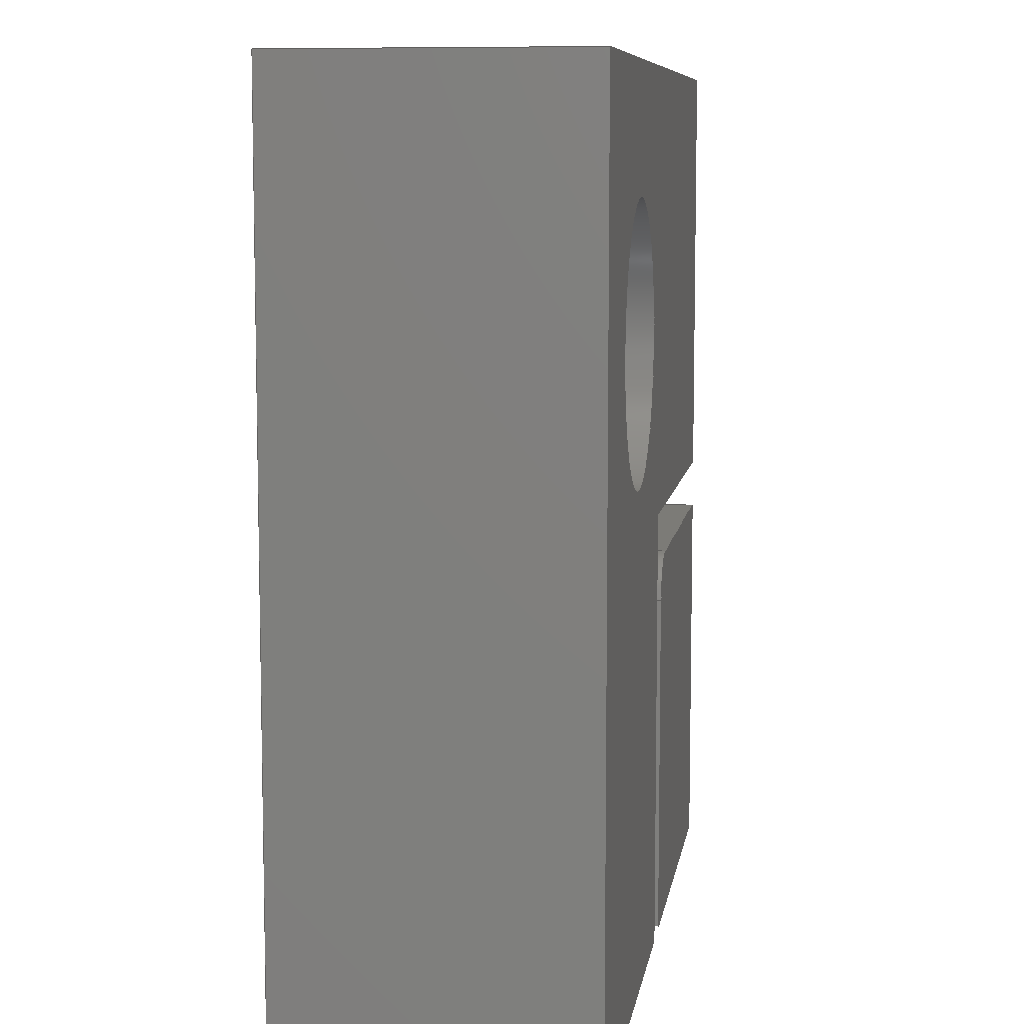
<metadata>
{"format":"step","ext":"step","renderer":"f3d","projection":"perspective","resolution":1024,"background":"white","views":[{"elev":8.2,"azim":-81.3,"up":"+Y"}]}
</metadata>
<code>
ISO-10303-21;
DATA;
#1=MECHANICAL_DESIGN_GEOMETRIC_PRESENTATION_REPRESENTATION('',(#4),#452);
#2=SHAPE_REPRESENTATION_RELATIONSHIP('SRR','None',#459,#3);
#3=ADVANCED_BREP_SHAPE_REPRESENTATION('',(#5),#451);
#4=STYLED_ITEM('',(#468),#5);
#5=MANIFOLD_SOLID_BREP('Body1',#268);
#6=FACE_BOUND('',#43,.T.);
#7=PLANE('',#285);
#8=PLANE('',#286);
#9=PLANE('',#287);
#10=PLANE('',#291);
#11=PLANE('',#292);
#12=PLANE('',#293);
#13=PLANE('',#294);
#14=PLANE('',#295);
#15=PLANE('',#296);
#16=PLANE('',#297);
#17=PLANE('',#298);
#18=PLANE('',#299);
#19=PLANE('',#300);
#20=FACE_OUTER_BOUND('',#35,.T.);
#21=FACE_OUTER_BOUND('',#36,.T.);
#22=FACE_OUTER_BOUND('',#37,.T.);
#23=FACE_OUTER_BOUND('',#38,.T.);
#24=FACE_OUTER_BOUND('',#39,.T.);
#25=FACE_OUTER_BOUND('',#40,.T.);
#26=FACE_OUTER_BOUND('',#41,.T.);
#27=FACE_OUTER_BOUND('',#42,.T.);
#28=FACE_OUTER_BOUND('',#44,.T.);
#29=FACE_OUTER_BOUND('',#45,.T.);
#30=FACE_OUTER_BOUND('',#46,.T.);
#31=FACE_OUTER_BOUND('',#47,.T.);
#32=FACE_OUTER_BOUND('',#48,.T.);
#33=FACE_OUTER_BOUND('',#49,.T.);
#34=FACE_OUTER_BOUND('',#50,.T.);
#35=EDGE_LOOP('',(#179,#180,#181,#182));
#36=EDGE_LOOP('',(#183,#184,#185,#186,#187));
#37=EDGE_LOOP('',(#188,#189,#190,#191));
#38=EDGE_LOOP('',(#192,#193,#194,#195));
#39=EDGE_LOOP('',(#196,#197,#198,#199));
#40=EDGE_LOOP('',(#200,#201,#202,#203));
#41=EDGE_LOOP('',(#204,#205,#206,#207));
#42=EDGE_LOOP('',(#208,#209,#210,#211,#212,#213));
#43=EDGE_LOOP('',(#214));
#44=EDGE_LOOP('',(#215));
#45=EDGE_LOOP('',(#216,#217,#218,#219));
#46=EDGE_LOOP('',(#220,#221,#222,#223,#224,#225,#226,#227));
#47=EDGE_LOOP('',(#228,#229,#230,#231,#232,#233,#234,#235));
#48=EDGE_LOOP('',(#236,#237,#238,#239));
#49=EDGE_LOOP('',(#240,#241,#242,#243));
#50=EDGE_LOOP('',(#244,#245,#246,#247,#248,#249,#250));
#51=LINE('',#379,#83);
#52=LINE('',#382,#84);
#53=LINE('',#385,#85);
#54=LINE('',#387,#86);
#55=LINE('',#389,#87);
#56=LINE('',#390,#88);
#57=LINE('',#393,#89);
#58=LINE('',#394,#90);
#59=LINE('',#397,#91);
#60=LINE('',#398,#92);
#61=LINE('',#403,#93);
#62=LINE('',#408,#94);
#63=LINE('',#410,#95);
#64=LINE('',#412,#96);
#65=LINE('',#413,#97);
#66=LINE('',#416,#98);
#67=LINE('',#418,#99);
#68=LINE('',#419,#100);
#69=LINE('',#423,#101);
#70=LINE('',#425,#102);
#71=LINE('',#426,#103);
#72=LINE('',#427,#104);
#73=LINE('',#431,#105);
#74=LINE('',#433,#106);
#75=LINE('',#434,#107);
#76=LINE('',#436,#108);
#77=LINE('',#438,#109);
#78=LINE('',#439,#110);
#79=LINE('',#442,#111);
#80=LINE('',#443,#112);
#81=LINE('',#444,#113);
#82=LINE('',#446,#114);
#83=VECTOR('',#307,10);
#84=VECTOR('',#310,10);
#85=VECTOR('',#313,10);
#86=VECTOR('',#314,10);
#87=VECTOR('',#315,10);
#88=VECTOR('',#316,10);
#89=VECTOR('',#319,10);
#90=VECTOR('',#320,10);
#91=VECTOR('',#323,10);
#92=VECTOR('',#324,10);
#93=VECTOR('',#329,9.2);
#94=VECTOR('',#334,10);
#95=VECTOR('',#335,10);
#96=VECTOR('',#336,10);
#97=VECTOR('',#337,10);
#98=VECTOR('',#340,10);
#99=VECTOR('',#341,10);
#100=VECTOR('',#342,10);
#101=VECTOR('',#345,10);
#102=VECTOR('',#346,10);
#103=VECTOR('',#347,10);
#104=VECTOR('',#348,10);
#105=VECTOR('',#353,10);
#106=VECTOR('',#354,10);
#107=VECTOR('',#355,10);
#108=VECTOR('',#358,10);
#109=VECTOR('',#359,10);
#110=VECTOR('',#360,10);
#111=VECTOR('',#363,10);
#112=VECTOR('',#364,10);
#113=VECTOR('',#365,10);
#114=VECTOR('',#368,10);
#115=CIRCLE('',#283,3);
#116=CIRCLE('',#284,3);
#117=CIRCLE('',#289,9.2);
#118=CIRCLE('',#290,9.2);
#119=VERTEX_POINT('',#375);
#120=VERTEX_POINT('',#376);
#121=VERTEX_POINT('',#378);
#122=VERTEX_POINT('',#380);
#123=VERTEX_POINT('',#384);
#124=VERTEX_POINT('',#386);
#125=VERTEX_POINT('',#388);
#126=VERTEX_POINT('',#392);
#127=VERTEX_POINT('',#396);
#128=VERTEX_POINT('',#400);
#129=VERTEX_POINT('',#402);
#130=VERTEX_POINT('',#406);
#131=VERTEX_POINT('',#407);
#132=VERTEX_POINT('',#409);
#133=VERTEX_POINT('',#411);
#134=VERTEX_POINT('',#415);
#135=VERTEX_POINT('',#417);
#136=VERTEX_POINT('',#421);
#137=VERTEX_POINT('',#422);
#138=VERTEX_POINT('',#424);
#139=VERTEX_POINT('',#430);
#140=VERTEX_POINT('',#432);
#141=VERTEX_POINT('',#437);
#142=VERTEX_POINT('',#441);
#143=EDGE_CURVE('',#119,#120,#115,.T.);
#144=EDGE_CURVE('',#120,#121,#51,.T.);
#145=EDGE_CURVE('',#121,#122,#116,.F.);
#146=EDGE_CURVE('',#122,#119,#52,.T.);
#147=EDGE_CURVE('',#119,#123,#53,.T.);
#148=EDGE_CURVE('',#123,#124,#54,.T.);
#149=EDGE_CURVE('',#124,#125,#55,.T.);
#150=EDGE_CURVE('',#125,#120,#56,.T.);
#151=EDGE_CURVE('',#126,#122,#57,.T.);
#152=EDGE_CURVE('',#123,#126,#58,.T.);
#153=EDGE_CURVE('',#127,#125,#59,.T.);
#154=EDGE_CURVE('',#121,#127,#60,.T.);
#155=EDGE_CURVE('',#128,#128,#117,.T.);
#156=EDGE_CURVE('',#128,#129,#61,.T.);
#157=EDGE_CURVE('',#129,#129,#118,.T.);
#158=EDGE_CURVE('',#130,#131,#62,.T.);
#159=EDGE_CURVE('',#130,#132,#63,.T.);
#160=EDGE_CURVE('',#133,#132,#64,.T.);
#161=EDGE_CURVE('',#131,#133,#65,.T.);
#162=EDGE_CURVE('',#131,#134,#66,.T.);
#163=EDGE_CURVE('',#135,#133,#67,.T.);
#164=EDGE_CURVE('',#134,#135,#68,.T.);
#165=EDGE_CURVE('',#136,#137,#69,.T.);
#166=EDGE_CURVE('',#137,#138,#70,.T.);
#167=EDGE_CURVE('',#138,#135,#71,.T.);
#168=EDGE_CURVE('',#132,#136,#72,.T.);
#169=EDGE_CURVE('',#139,#137,#73,.T.);
#170=EDGE_CURVE('',#140,#139,#74,.T.);
#171=EDGE_CURVE('',#138,#140,#75,.T.);
#172=EDGE_CURVE('',#134,#126,#76,.T.);
#173=EDGE_CURVE('',#141,#140,#77,.T.);
#174=EDGE_CURVE('',#124,#141,#78,.T.);
#175=EDGE_CURVE('',#142,#141,#79,.T.);
#176=EDGE_CURVE('',#136,#142,#80,.T.);
#177=EDGE_CURVE('',#127,#130,#81,.T.);
#178=EDGE_CURVE('',#139,#142,#82,.T.);
#179=ORIENTED_EDGE('',*,*,#143,.T.);
#180=ORIENTED_EDGE('',*,*,#144,.T.);
#181=ORIENTED_EDGE('',*,*,#145,.T.);
#182=ORIENTED_EDGE('',*,*,#146,.T.);
#183=ORIENTED_EDGE('',*,*,#143,.F.);
#184=ORIENTED_EDGE('',*,*,#147,.T.);
#185=ORIENTED_EDGE('',*,*,#148,.T.);
#186=ORIENTED_EDGE('',*,*,#149,.T.);
#187=ORIENTED_EDGE('',*,*,#150,.T.);
#188=ORIENTED_EDGE('',*,*,#146,.F.);
#189=ORIENTED_EDGE('',*,*,#151,.F.);
#190=ORIENTED_EDGE('',*,*,#152,.F.);
#191=ORIENTED_EDGE('',*,*,#147,.F.);
#192=ORIENTED_EDGE('',*,*,#144,.F.);
#193=ORIENTED_EDGE('',*,*,#150,.F.);
#194=ORIENTED_EDGE('',*,*,#153,.F.);
#195=ORIENTED_EDGE('',*,*,#154,.F.);
#196=ORIENTED_EDGE('',*,*,#155,.F.);
#197=ORIENTED_EDGE('',*,*,#156,.T.);
#198=ORIENTED_EDGE('',*,*,#157,.F.);
#199=ORIENTED_EDGE('',*,*,#156,.F.);
#200=ORIENTED_EDGE('',*,*,#158,.F.);
#201=ORIENTED_EDGE('',*,*,#159,.T.);
#202=ORIENTED_EDGE('',*,*,#160,.F.);
#203=ORIENTED_EDGE('',*,*,#161,.F.);
#204=ORIENTED_EDGE('',*,*,#162,.F.);
#205=ORIENTED_EDGE('',*,*,#161,.T.);
#206=ORIENTED_EDGE('',*,*,#163,.F.);
#207=ORIENTED_EDGE('',*,*,#164,.F.);
#208=ORIENTED_EDGE('',*,*,#165,.T.);
#209=ORIENTED_EDGE('',*,*,#166,.T.);
#210=ORIENTED_EDGE('',*,*,#167,.T.);
#211=ORIENTED_EDGE('',*,*,#163,.T.);
#212=ORIENTED_EDGE('',*,*,#160,.T.);
#213=ORIENTED_EDGE('',*,*,#168,.T.);
#214=ORIENTED_EDGE('',*,*,#155,.T.);
#215=ORIENTED_EDGE('',*,*,#157,.T.);
#216=ORIENTED_EDGE('',*,*,#169,.F.);
#217=ORIENTED_EDGE('',*,*,#170,.F.);
#218=ORIENTED_EDGE('',*,*,#171,.F.);
#219=ORIENTED_EDGE('',*,*,#166,.F.);
#220=ORIENTED_EDGE('',*,*,#172,.F.);
#221=ORIENTED_EDGE('',*,*,#164,.T.);
#222=ORIENTED_EDGE('',*,*,#167,.F.);
#223=ORIENTED_EDGE('',*,*,#171,.T.);
#224=ORIENTED_EDGE('',*,*,#173,.F.);
#225=ORIENTED_EDGE('',*,*,#174,.F.);
#226=ORIENTED_EDGE('',*,*,#148,.F.);
#227=ORIENTED_EDGE('',*,*,#152,.T.);
#228=ORIENTED_EDGE('',*,*,#153,.T.);
#229=ORIENTED_EDGE('',*,*,#149,.F.);
#230=ORIENTED_EDGE('',*,*,#174,.T.);
#231=ORIENTED_EDGE('',*,*,#175,.F.);
#232=ORIENTED_EDGE('',*,*,#176,.F.);
#233=ORIENTED_EDGE('',*,*,#168,.F.);
#234=ORIENTED_EDGE('',*,*,#159,.F.);
#235=ORIENTED_EDGE('',*,*,#177,.F.);
#236=ORIENTED_EDGE('',*,*,#176,.T.);
#237=ORIENTED_EDGE('',*,*,#178,.F.);
#238=ORIENTED_EDGE('',*,*,#169,.T.);
#239=ORIENTED_EDGE('',*,*,#165,.F.);
#240=ORIENTED_EDGE('',*,*,#178,.T.);
#241=ORIENTED_EDGE('',*,*,#175,.T.);
#242=ORIENTED_EDGE('',*,*,#173,.T.);
#243=ORIENTED_EDGE('',*,*,#170,.T.);
#244=ORIENTED_EDGE('',*,*,#177,.T.);
#245=ORIENTED_EDGE('',*,*,#158,.T.);
#246=ORIENTED_EDGE('',*,*,#162,.T.);
#247=ORIENTED_EDGE('',*,*,#172,.T.);
#248=ORIENTED_EDGE('',*,*,#151,.T.);
#249=ORIENTED_EDGE('',*,*,#145,.F.);
#250=ORIENTED_EDGE('',*,*,#154,.T.);
#251=CYLINDRICAL_SURFACE('',#282,3);
#252=CYLINDRICAL_SURFACE('',#288,9.2);
#253=ADVANCED_FACE('',(#20),#251,.T.);
#254=ADVANCED_FACE('',(#21),#7,.T.);
#255=ADVANCED_FACE('',(#22),#8,.F.);
#256=ADVANCED_FACE('',(#23),#9,.F.);
#257=ADVANCED_FACE('',(#24),#252,.F.);
#258=ADVANCED_FACE('',(#25),#10,.T.);
#259=ADVANCED_FACE('',(#26),#11,.T.);
#260=ADVANCED_FACE('',(#27,#6),#12,.F.);
#261=ADVANCED_FACE('',(#28),#13,.F.);
#262=ADVANCED_FACE('',(#29),#14,.T.);
#263=ADVANCED_FACE('',(#30),#15,.T.);
#264=ADVANCED_FACE('',(#31),#16,.T.);
#265=ADVANCED_FACE('',(#32),#17,.T.);
#266=ADVANCED_FACE('',(#33),#18,.T.);
#267=ADVANCED_FACE('',(#34),#19,.F.);
#268=CLOSED_SHELL('',(#253,#254,#255,#256,#257,#258,#259,#260,#261,#262,
#263,#264,#265,#266,#267));
#269=DERIVED_UNIT_ELEMENT(#271,1);
#270=DERIVED_UNIT_ELEMENT(#454,-3);
#271=(
MASS_UNIT()
NAMED_UNIT(*)
SI_UNIT(.KILO.,.GRAM.)
);
#272=DERIVED_UNIT((#269,#270));
#273=MEASURE_REPRESENTATION_ITEM('density measure',
POSITIVE_RATIO_MEASURE(7850),#272);
#274=PROPERTY_DEFINITION_REPRESENTATION(#279,#276);
#275=PROPERTY_DEFINITION_REPRESENTATION(#280,#277);
#276=REPRESENTATION('material name',(#278),#451);
#277=REPRESENTATION('density',(#273),#451);
#278=DESCRIPTIVE_REPRESENTATION_ITEM('Steel','Steel');
#279=PROPERTY_DEFINITION('material property','material name',#461);
#280=PROPERTY_DEFINITION('material property','density of part',#461);
#281=AXIS2_PLACEMENT_3D('',#373,#301,#302);
#282=AXIS2_PLACEMENT_3D('',#374,#303,#304);
#283=AXIS2_PLACEMENT_3D('',#377,#305,#306);
#284=AXIS2_PLACEMENT_3D('',#381,#308,#309);
#285=AXIS2_PLACEMENT_3D('',#383,#311,#312);
#286=AXIS2_PLACEMENT_3D('',#391,#317,#318);
#287=AXIS2_PLACEMENT_3D('',#395,#321,#322);
#288=AXIS2_PLACEMENT_3D('',#399,#325,#326);
#289=AXIS2_PLACEMENT_3D('',#401,#327,#328);
#290=AXIS2_PLACEMENT_3D('',#404,#330,#331);
#291=AXIS2_PLACEMENT_3D('',#405,#332,#333);
#292=AXIS2_PLACEMENT_3D('',#414,#338,#339);
#293=AXIS2_PLACEMENT_3D('',#420,#343,#344);
#294=AXIS2_PLACEMENT_3D('',#428,#349,#350);
#295=AXIS2_PLACEMENT_3D('',#429,#351,#352);
#296=AXIS2_PLACEMENT_3D('',#435,#356,#357);
#297=AXIS2_PLACEMENT_3D('',#440,#361,#362);
#298=AXIS2_PLACEMENT_3D('',#445,#366,#367);
#299=AXIS2_PLACEMENT_3D('',#447,#369,#370);
#300=AXIS2_PLACEMENT_3D('',#448,#371,#372);
#301=DIRECTION('axis',(0,0,1));
#302=DIRECTION('refdir',(1,0,0));
#303=DIRECTION('center_axis',(0,0,1));
#304=DIRECTION('ref_axis',(-0.7071,0.7071,0));
#305=DIRECTION('center_axis',(0,0,-1));
#306=DIRECTION('ref_axis',(-0.7071,0.7071,0));
#307=DIRECTION('',(0,0,-1));
#308=DIRECTION('center_axis',(0,0,-1));
#309=DIRECTION('ref_axis',(-0.7071,0.7071,0));
#310=DIRECTION('',(0,0,1));
#311=DIRECTION('center_axis',(0,0,1));
#312=DIRECTION('ref_axis',(1,0,0));
#313=DIRECTION('',(0,-1,0));
#314=DIRECTION('',(1,0,0));
#315=DIRECTION('',(1.48e-16,1,0));
#316=DIRECTION('',(-1,0,0));
#317=DIRECTION('center_axis',(1,0,0));
#318=DIRECTION('ref_axis',(0,0,-1));
#319=DIRECTION('',(0,1,0));
#320=DIRECTION('',(0,0,-1));
#321=DIRECTION('center_axis',(0,-1,0));
#322=DIRECTION('ref_axis',(0,0,-1));
#323=DIRECTION('',(0,0,1));
#324=DIRECTION('',(1,0,0));
#325=DIRECTION('center_axis',(0,0,1));
#326=DIRECTION('ref_axis',(1,0,0));
#327=DIRECTION('center_axis',(0,0,-1));
#328=DIRECTION('ref_axis',(1,0,0));
#329=DIRECTION('',(0,0,-1));
#330=DIRECTION('center_axis',(0,0,1));
#331=DIRECTION('ref_axis',(1,0,0));
#332=DIRECTION('center_axis',(0,-1,0));
#333=DIRECTION('ref_axis',(1,0,0));
#334=DIRECTION('',(-1,0,0));
#335=DIRECTION('',(0,0,1));
#336=DIRECTION('',(1,0,0));
#337=DIRECTION('',(0,0,1));
#338=DIRECTION('center_axis',(1,0,0));
#339=DIRECTION('ref_axis',(0,1,0));
#340=DIRECTION('',(0,-1,0));
#341=DIRECTION('',(0,1,0));
#342=DIRECTION('',(0,0,1));
#343=DIRECTION('center_axis',(0,0,-1));
#344=DIRECTION('ref_axis',(1,0,0));
#345=DIRECTION('',(-1,0,0));
#346=DIRECTION('',(-2.961e-16,-1,0));
#347=DIRECTION('',(1,0,0));
#348=DIRECTION('',(1.48e-16,1,0));
#349=DIRECTION('center_axis',(0,0,-1));
#350=DIRECTION('ref_axis',(1,0,0));
#351=DIRECTION('center_axis',(-1,2.961e-16,0));
#352=DIRECTION('ref_axis',(2.961e-16,1,0));
#353=DIRECTION('',(0,0,1));
#354=DIRECTION('',(2.961e-16,1,0));
#355=DIRECTION('',(0,0,-1));
#356=DIRECTION('center_axis',(0,-1,0));
#357=DIRECTION('ref_axis',(-1,0,0));
#358=DIRECTION('',(1,0,0));
#359=DIRECTION('',(-1,0,0));
#360=DIRECTION('',(0,0,-1));
#361=DIRECTION('center_axis',(1,-1.48e-16,0));
#362=DIRECTION('ref_axis',(-1.48e-16,-1,0));
#363=DIRECTION('',(-1.48e-16,-1,0));
#364=DIRECTION('',(0,0,-1));
#365=DIRECTION('',(1.48e-16,1,0));
#366=DIRECTION('center_axis',(0,1,0));
#367=DIRECTION('ref_axis',(1,0,0));
#368=DIRECTION('',(1,0,0));
#369=DIRECTION('center_axis',(0,0,-1));
#370=DIRECTION('ref_axis',(-1,0,0));
#371=DIRECTION('center_axis',(0,0,-1));
#372=DIRECTION('ref_axis',(1,0,0));
#373=CARTESIAN_POINT('',(0,0,0));
#374=CARTESIAN_POINT('Origin',(-93.5,83.5,-60));
#375=CARTESIAN_POINT('',(-96.5,83.5,-45));
#376=CARTESIAN_POINT('',(-93.5,86.5,-45));
#377=CARTESIAN_POINT('Origin',(-93.5,83.5,-45));
#378=CARTESIAN_POINT('',(-93.5,86.5,-60));
#379=CARTESIAN_POINT('',(-93.5,86.5,-60));
#380=CARTESIAN_POINT('',(-96.5,83.5,-60));
#381=CARTESIAN_POINT('Origin',(-93.5,83.5,-60));
#382=CARTESIAN_POINT('',(-96.5,83.5,-60));
#383=CARTESIAN_POINT('Origin',(-83.5,73.5,-45));
#384=CARTESIAN_POINT('',(-96.5,60,-45));
#385=CARTESIAN_POINT('',(-96.5,80.25,-45));
#386=CARTESIAN_POINT('',(-70,60,-45));
#387=CARTESIAN_POINT('',(-130,60,-45));
#388=CARTESIAN_POINT('',(-70,86.5,-45));
#389=CARTESIAN_POINT('',(-70,60,-45));
#390=CARTESIAN_POINT('',(-76.75,86.5,-45));
#391=CARTESIAN_POINT('Origin',(-96.5,87,-60));
#392=CARTESIAN_POINT('',(-96.5,60,-60));
#393=CARTESIAN_POINT('',(-96.5,88.5,-60));
#394=CARTESIAN_POINT('',(-96.5,60,-60));
#395=CARTESIAN_POINT('Origin',(-70,86.5,-60));
#396=CARTESIAN_POINT('',(-70,86.5,-60));
#397=CARTESIAN_POINT('',(-70,86.5,-60));
#398=CARTESIAN_POINT('',(-85,86.5,-60));
#399=CARTESIAN_POINT('Origin',(-112.5,102.5,-60));
#400=CARTESIAN_POINT('',(-121.7,102.5,-45));
#401=CARTESIAN_POINT('Origin',(-112.5,102.5,-45));
#402=CARTESIAN_POINT('',(-121.7,102.5,-60));
#403=CARTESIAN_POINT('',(-121.7,102.5,-60));
#404=CARTESIAN_POINT('Origin',(-112.5,102.5,-60));
#405=CARTESIAN_POINT('Origin',(-100,90,-60));
#406=CARTESIAN_POINT('',(-70,90,-60));
#407=CARTESIAN_POINT('',(-100,90,-60));
#408=CARTESIAN_POINT('',(-100,90,-60));
#409=CARTESIAN_POINT('',(-70,90,-45));
#410=CARTESIAN_POINT('',(-70,90,-60));
#411=CARTESIAN_POINT('',(-100,90,-45));
#412=CARTESIAN_POINT('',(-100,90,-45));
#413=CARTESIAN_POINT('',(-100,90,-60));
#414=CARTESIAN_POINT('Origin',(-100,60,-60));
#415=CARTESIAN_POINT('',(-100,60,-60));
#416=CARTESIAN_POINT('',(-100,75,-60));
#417=CARTESIAN_POINT('',(-100,60,-45));
#418=CARTESIAN_POINT('',(-100,-160,-45));
#419=CARTESIAN_POINT('',(-100,60,-60));
#420=CARTESIAN_POINT('Origin',(-100,90,-45));
#421=CARTESIAN_POINT('',(-70,120,-45));
#422=CARTESIAN_POINT('',(-130,120,-45));
#423=CARTESIAN_POINT('',(-70,120,-45));
#424=CARTESIAN_POINT('',(-130,60,-45));
#425=CARTESIAN_POINT('',(-130,120,-45));
#426=CARTESIAN_POINT('',(-130,60,-45));
#427=CARTESIAN_POINT('',(-70,60,-45));
#428=CARTESIAN_POINT('Origin',(-100,90,-60));
#429=CARTESIAN_POINT('Origin',(-130,60,-60));
#430=CARTESIAN_POINT('',(-130,120,-65));
#431=CARTESIAN_POINT('',(-130,120,-60));
#432=CARTESIAN_POINT('',(-130,60,-65));
#433=CARTESIAN_POINT('',(-130,120,-65));
#434=CARTESIAN_POINT('',(-130,60,-60));
#435=CARTESIAN_POINT('Origin',(-70,60,-60));
#436=CARTESIAN_POINT('',(-130,60,-60));
#437=CARTESIAN_POINT('',(-70,60,-65));
#438=CARTESIAN_POINT('',(-130,60,-65));
#439=CARTESIAN_POINT('',(-70,60,-60));
#440=CARTESIAN_POINT('Origin',(-70,120,-60));
#441=CARTESIAN_POINT('',(-70,120,-65));
#442=CARTESIAN_POINT('',(-70,60,-65));
#443=CARTESIAN_POINT('',(-70,120,-60));
#444=CARTESIAN_POINT('',(-70,60,-60));
#445=CARTESIAN_POINT('Origin',(-130,120,-60));
#446=CARTESIAN_POINT('',(-70,120,-65));
#447=CARTESIAN_POINT('Origin',(-100,90,-65));
#448=CARTESIAN_POINT('Origin',(-100,90,-60));
#449=UNCERTAINTY_MEASURE_WITH_UNIT(LENGTH_MEASURE(0.01),#453,
'DISTANCE_ACCURACY_VALUE',
'Maximum model space distance between geometric entities at asserted c
onnectivities');
#450=UNCERTAINTY_MEASURE_WITH_UNIT(LENGTH_MEASURE(0.01),#453,
'DISTANCE_ACCURACY_VALUE',
'Maximum model space distance between geometric entities at asserted c
onnectivities');
#451=(
GEOMETRIC_REPRESENTATION_CONTEXT(3)
GLOBAL_UNCERTAINTY_ASSIGNED_CONTEXT((#449))
GLOBAL_UNIT_ASSIGNED_CONTEXT((#453,#455,#456))
REPRESENTATION_CONTEXT('','3D')
);
#452=(
GEOMETRIC_REPRESENTATION_CONTEXT(3)
GLOBAL_UNCERTAINTY_ASSIGNED_CONTEXT((#450))
GLOBAL_UNIT_ASSIGNED_CONTEXT((#453,#455,#456))
REPRESENTATION_CONTEXT('','3D')
);
#453=(
LENGTH_UNIT()
NAMED_UNIT(*)
SI_UNIT(.MILLI.,.METRE.)
);
#454=(
LENGTH_UNIT()
NAMED_UNIT(*)
SI_UNIT($,.METRE.)
);
#455=(
NAMED_UNIT(*)
PLANE_ANGLE_UNIT()
SI_UNIT($,.RADIAN.)
);
#456=(
NAMED_UNIT(*)
SI_UNIT($,.STERADIAN.)
SOLID_ANGLE_UNIT()
);
#457=SHAPE_DEFINITION_REPRESENTATION(#458,#459);
#458=PRODUCT_DEFINITION_SHAPE('',$,#461);
#459=SHAPE_REPRESENTATION('',(#281),#451);
#460=PRODUCT_DEFINITION_CONTEXT('part definition',#465,'design');
#461=PRODUCT_DEFINITION('FusionComponent','FusionComponent',#462,#460);
#462=PRODUCT_DEFINITION_FORMATION('',$,#467);
#463=PRODUCT_RELATED_PRODUCT_CATEGORY('FusionComponent',
'FusionComponent',(#467));
#464=APPLICATION_PROTOCOL_DEFINITION('international standard',
'automotive_design',2009,#465);
#465=APPLICATION_CONTEXT(
'Core Data for Automotive Mechanical Design Process');
#466=PRODUCT_CONTEXT('part definition',#465,'mechanical');
#467=PRODUCT('FusionComponent','FusionComponent',$,(#466));
#468=PRESENTATION_STYLE_ASSIGNMENT((#469));
#469=SURFACE_STYLE_USAGE(.BOTH.,#470);
#470=SURFACE_SIDE_STYLE('',(#471));
#471=SURFACE_STYLE_FILL_AREA(#472);
#472=FILL_AREA_STYLE('Steel - Satin',(#473));
#473=FILL_AREA_STYLE_COLOUR('Steel - Satin',#474);
#474=COLOUR_RGB('Steel - Satin',0.6275,0.6275,0.6275);
ENDSEC;
END-ISO-10303-21;

</code>
